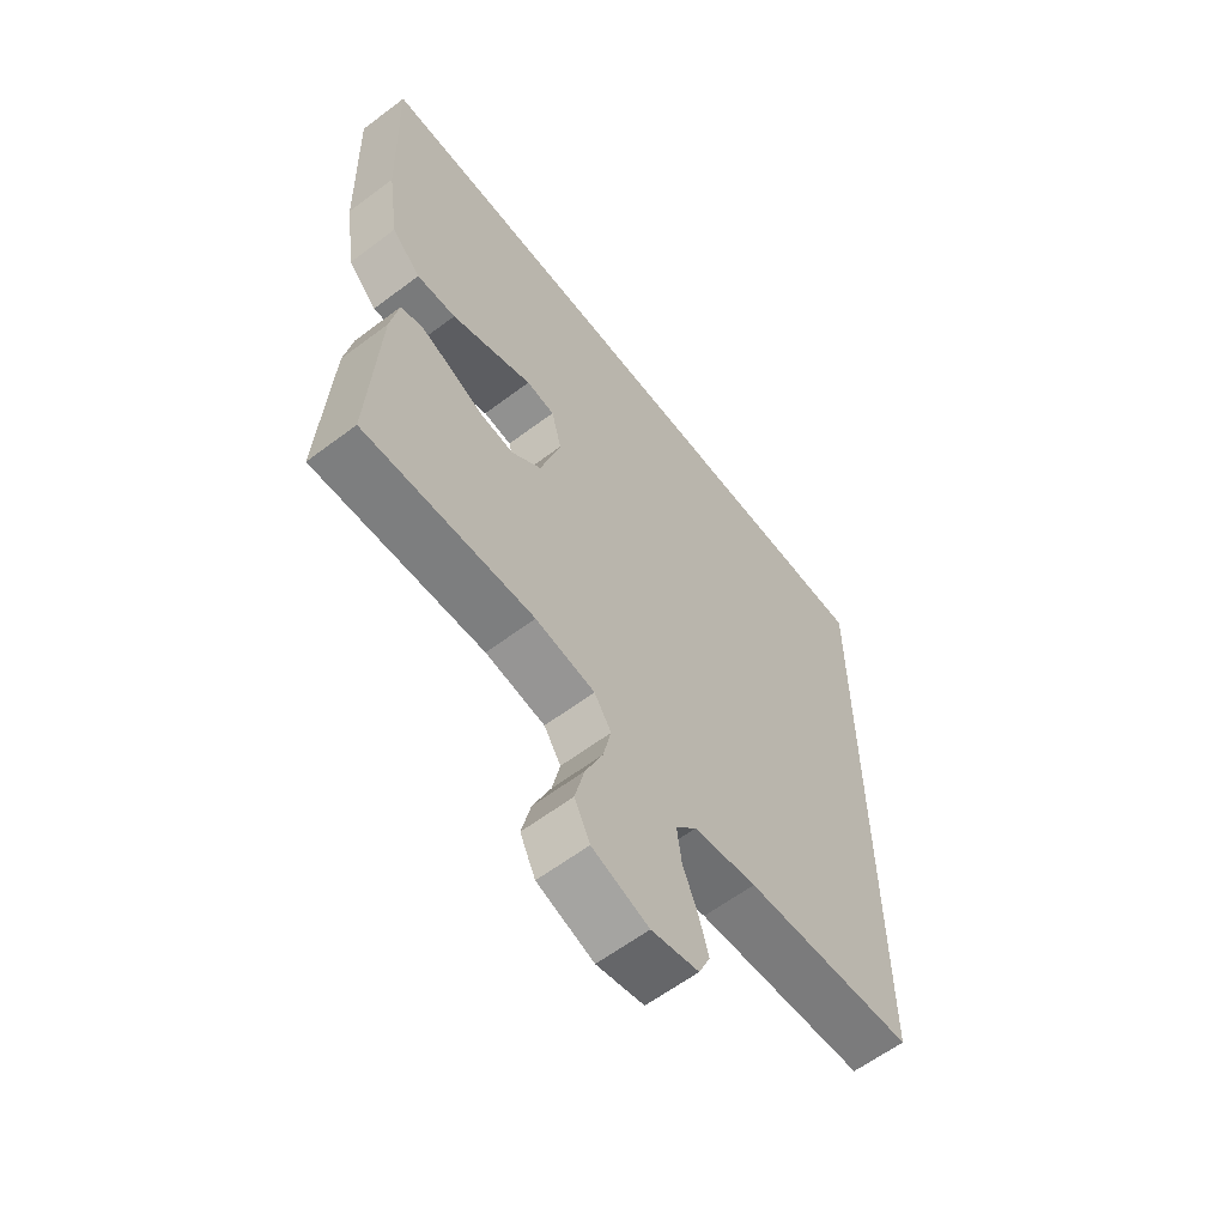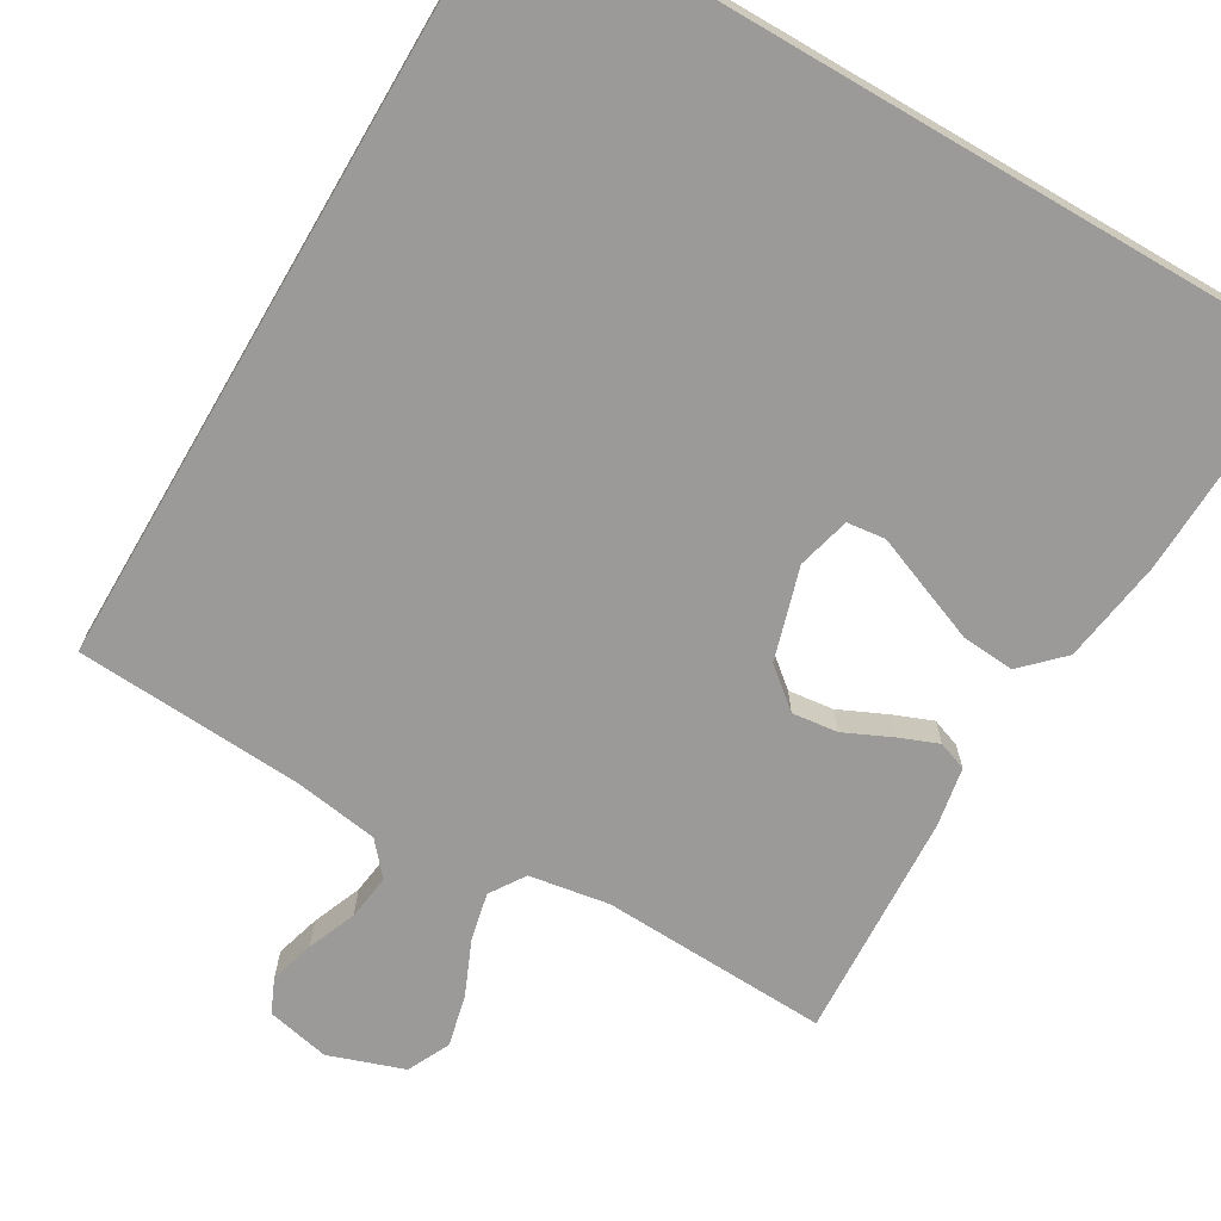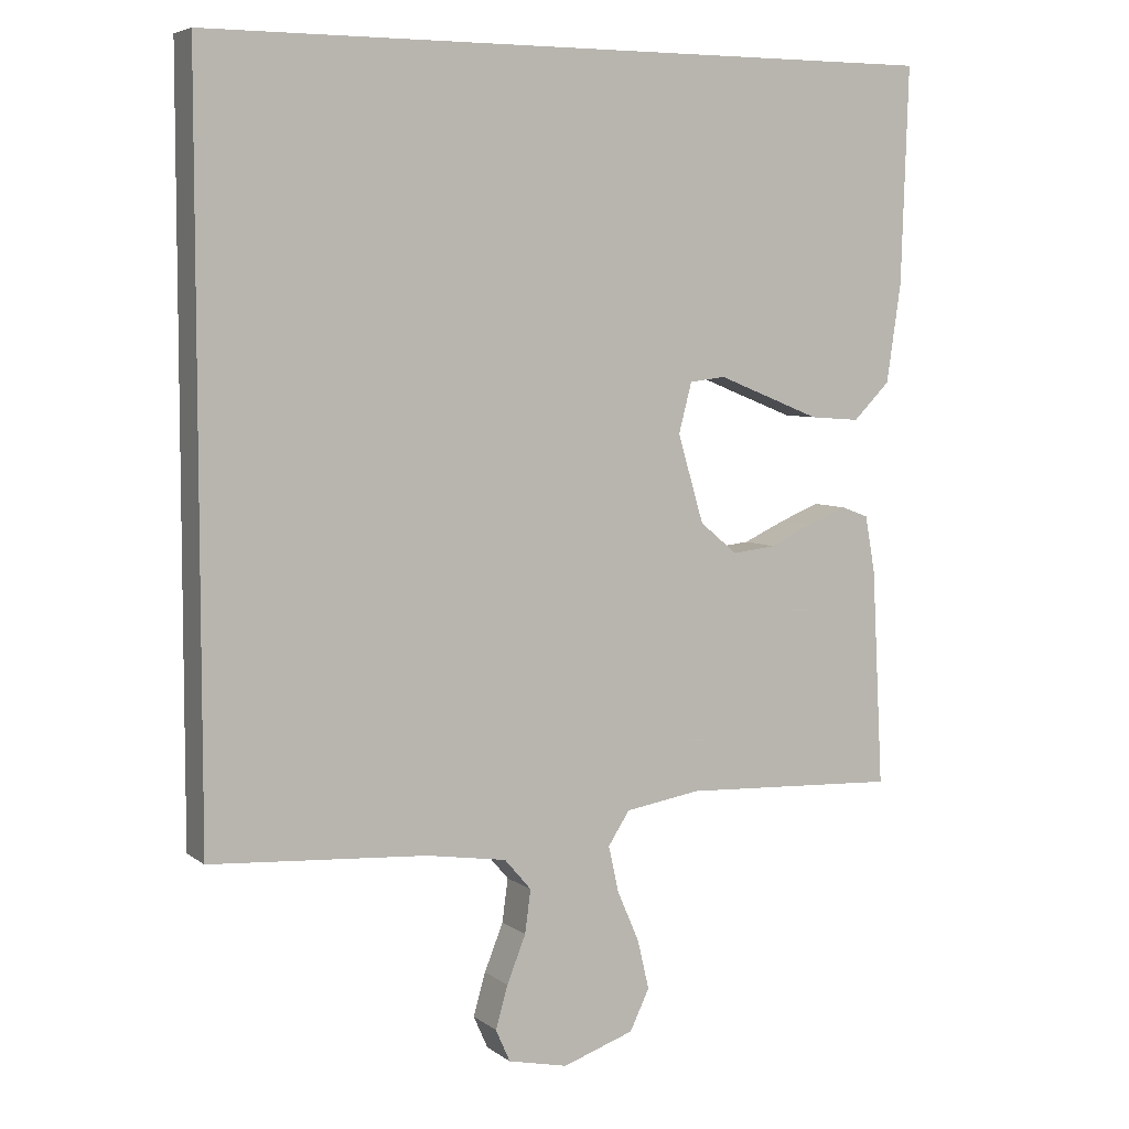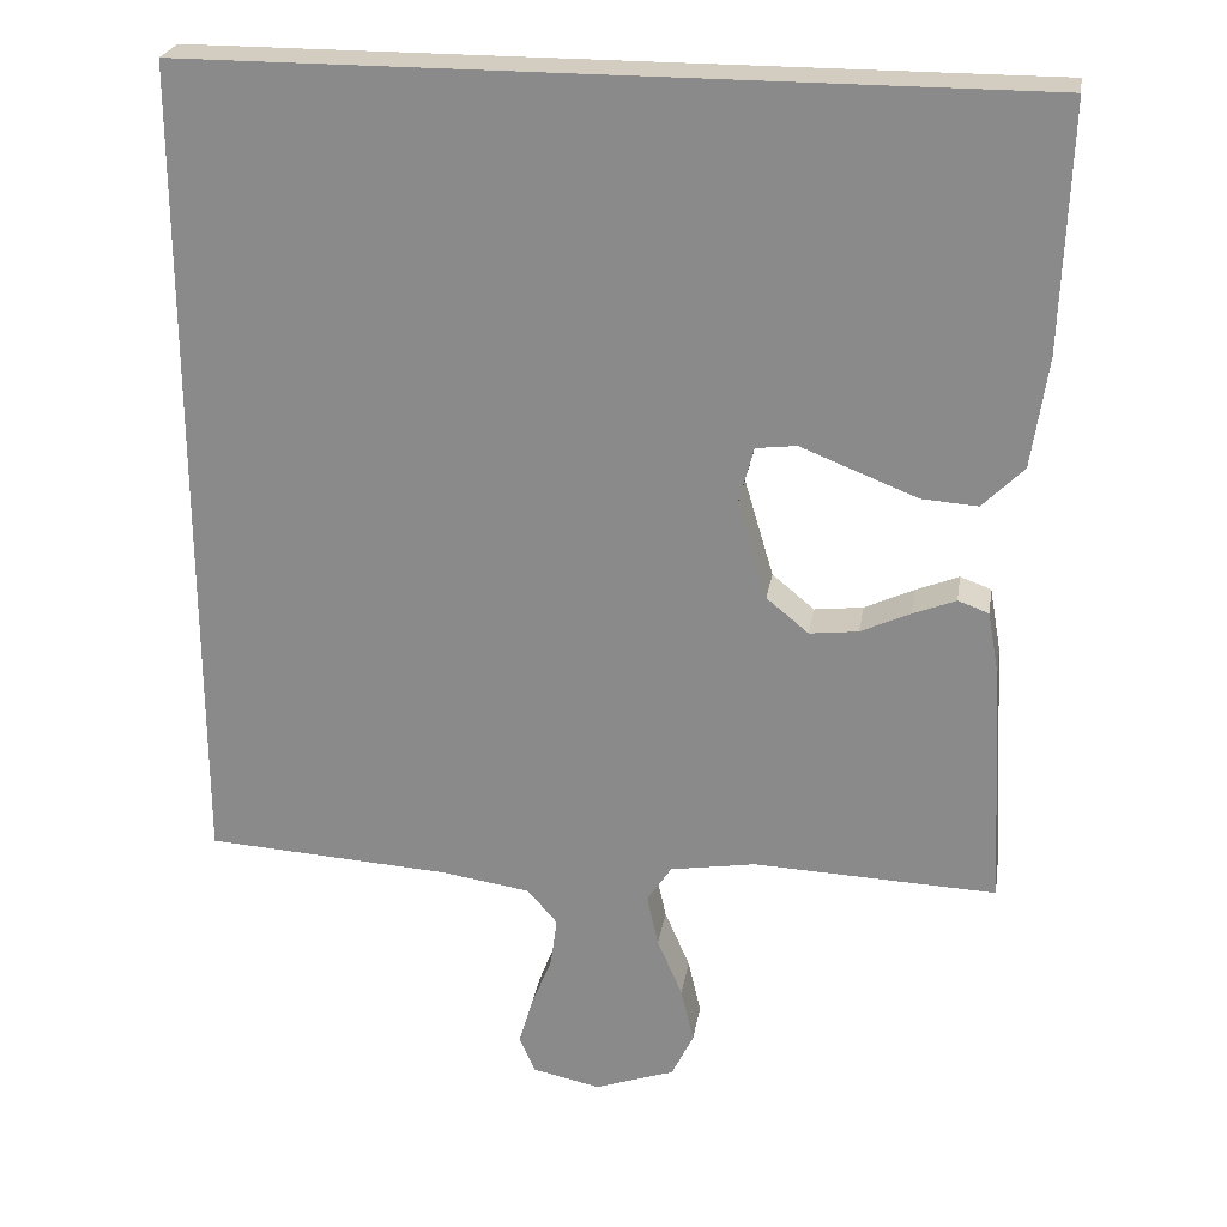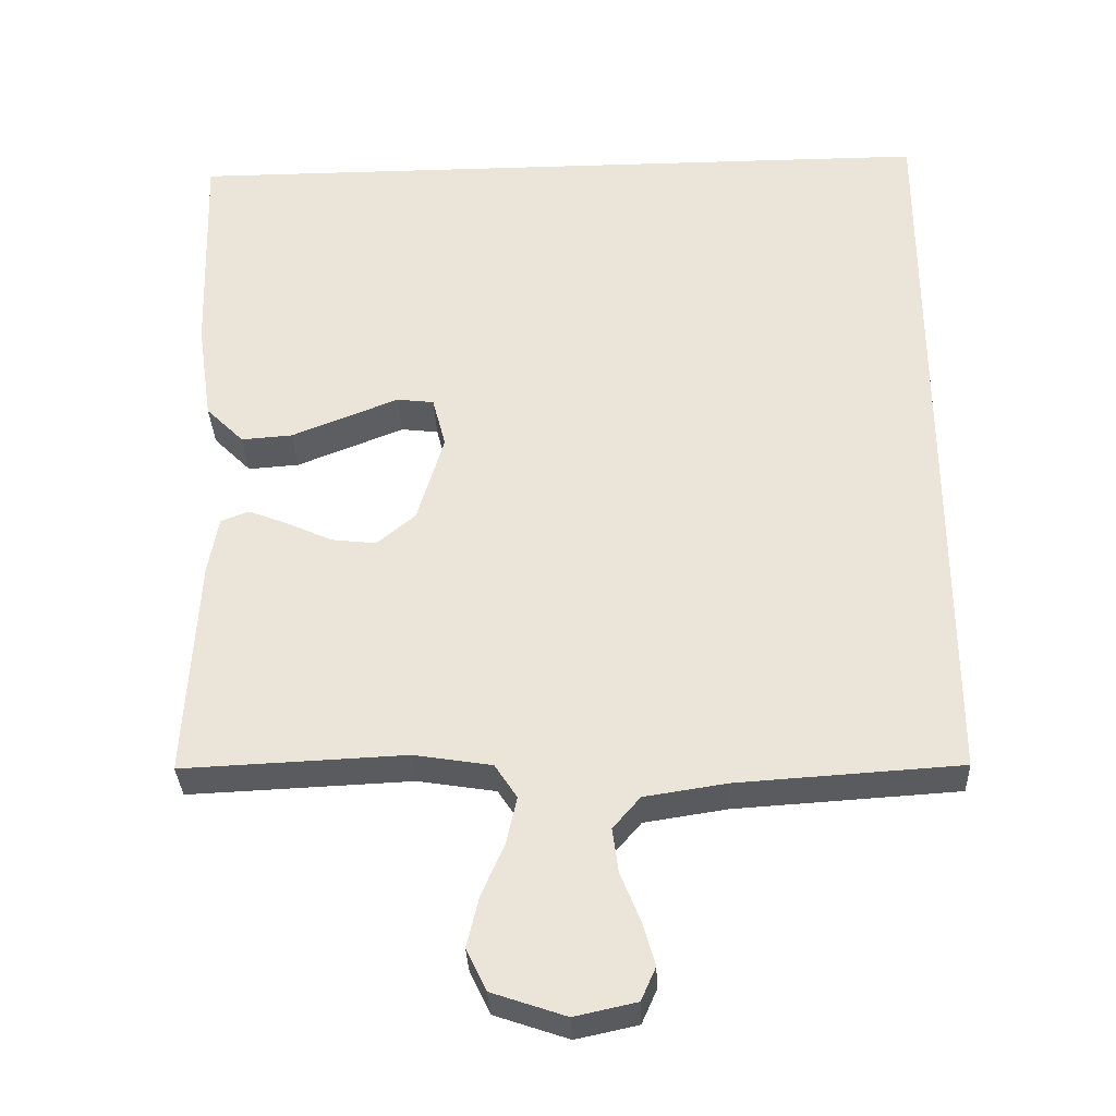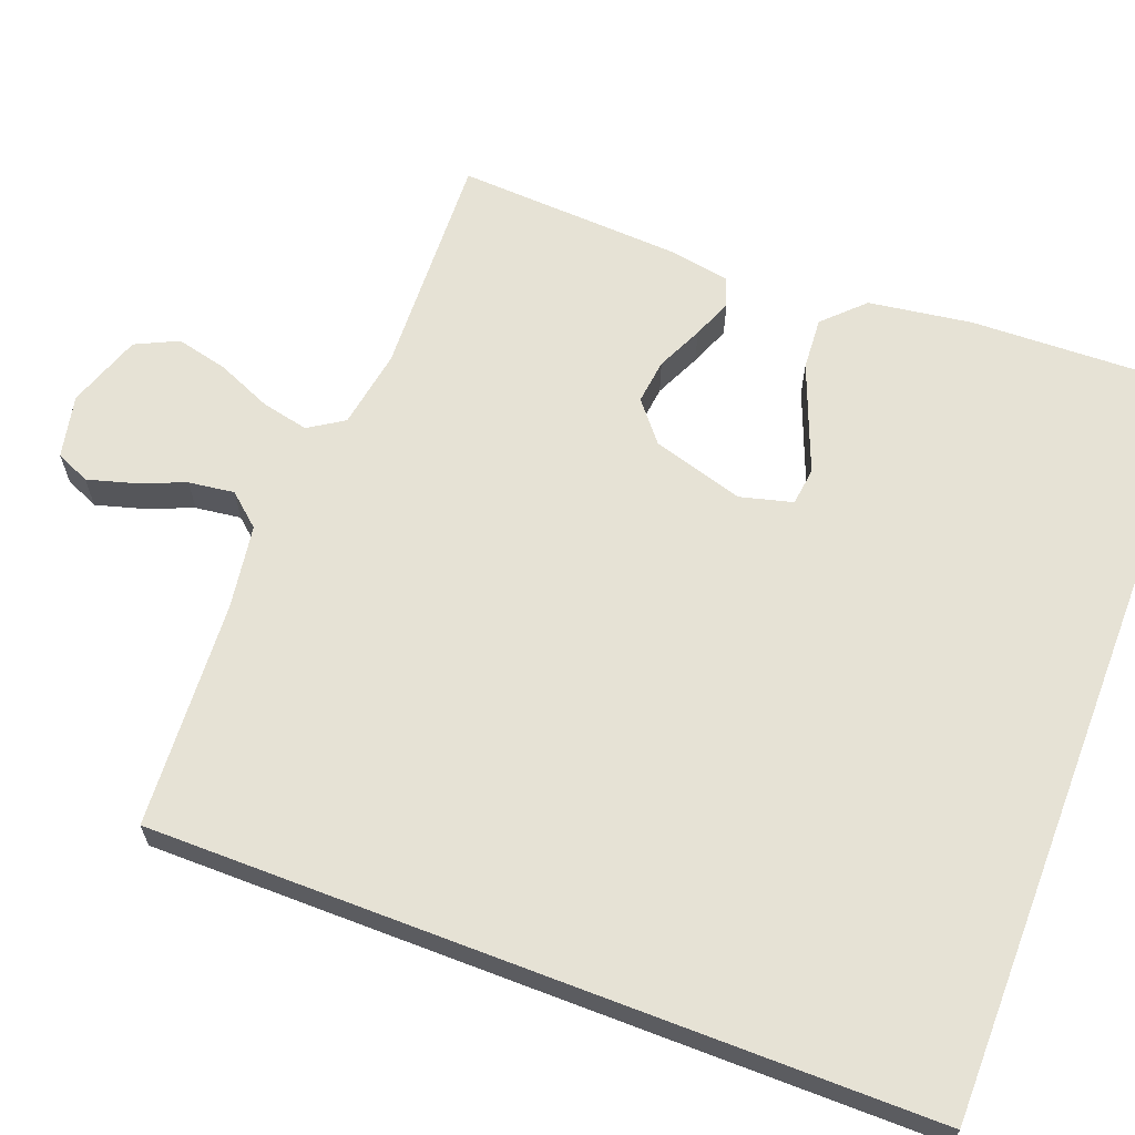
<metadata>
{"format":"obj","ext":"obj","renderer":"f3d","projection":"perspective","resolution":1024,"background":"white","views":[{"elev":-61.1,"azim":127.5,"up":"+Z"},{"elev":-69.4,"azim":-30.3,"up":"+Y"},{"elev":5.9,"azim":-26.8,"up":"+Z"},{"elev":24.8,"azim":9.2,"up":"+Z"},{"elev":-33.3,"azim":-177.6,"up":"+Z"},{"elev":63.9,"azim":-69.0,"up":"+Y"}]}
</metadata>
<code>
v 0.532 0.07 0.5
v 0.522 0.07 0.2
v 0.502 0.07 0.064
v 0.451 0.07 0.013
v 0.382 0.07 0.018
v 0.306 0.07 0.048
v 0.238 0.07 0.075
v 0.188 0.07 0.069
v 0.17 0.07 0
v 0.206 0.07 -0.121
v 0.258 0.07 -0.164
v 0.318 0.07 -0.157
v 0.379 0.07 -0.129
v 0.432 0.07 -0.108
v 0.47 0.07 -0.122
v 0.484 0.07 -0.2
v 0.5 0.07 -0.5
v 0.2 0.07 -0.487
v 0.095 0.07 -0.504
v 0.065 0.07 -0.55
v 0.079 0.07 -0.613
v 0.11 0.07 -0.685
v 0.126 0.07 -0.753
v 0.099 0.07 -0.809
v 0 0.07 -0.843
v -0.083 0.07 -0.825
v -0.103 0.07 -0.78
v -0.086 0.07 -0.721
v -0.06 0.07 -0.656
v -0.052 0.07 -0.596
v -0.089 0.07 -0.553
v -0.2 0.07 -0.536
v -0.5 0.07 -0.517
v -0.5 0.07 0.5
v 0.532 0 0.5
v 0.522 0 0.2
v 0.502 0 0.064
v 0.451 0 0.013
v 0.382 0 0.018
v 0.306 0 0.048
v 0.238 0 0.075
v 0.188 0 0.069
v 0.17 0 0
v 0.206 0 -0.121
v 0.258 0 -0.164
v 0.318 0 -0.157
v 0.379 0 -0.129
v 0.432 0 -0.108
v 0.47 0 -0.122
v 0.484 0 -0.2
v 0.5 0 -0.5
v 0.2 0 -0.487
v 0.095 0 -0.504
v 0.065 0 -0.55
v 0.079 0 -0.613
v 0.11 0 -0.685
v 0.126 0 -0.753
v 0.099 0 -0.809
v 0 0 -0.843
v -0.083 0 -0.825
v -0.103 0 -0.78
v -0.086 0 -0.721
v -0.06 0 -0.656
v -0.052 0 -0.596
v -0.089 0 -0.553
v -0.2 0 -0.536
v -0.5 0 -0.517
v -0.5 0 0.5
f 32 33 34
f 31 32 34
f 30 31 34
f 26 27 28 29
f 24 25 26 29
f 24 29 30
f 21 22 23 24
f 20 21 24 30
f 19 20 30 34
f 15 16 17 18
f 12 13 14 15
f 12 15 18 19
f 4 5 6 7
f 2 3 4 7
f 2 7 8
f 1 2 8
f 34 1 8
f 11 12 19
f 10 11 19
f 9 10 19 34
f 8 9 34
f 68 67 66
f 68 66 65
f 68 65 64
f 63 62 61 60
f 63 60 59 58
f 64 63 58
f 58 57 56 55
f 64 58 55 54
f 68 64 54 53
f 52 51 50 49
f 49 48 47 46
f 53 52 49 46
f 41 40 39 38
f 41 38 37 36
f 42 41 36
f 42 36 35
f 42 35 68
f 53 46 45
f 53 45 44
f 68 53 44 43
f 68 43 42
f 1 35 36 2
f 2 36 37 3
f 3 37 38 4
f 4 38 39 5
f 5 39 40 6
f 6 40 41 7
f 7 41 42 8
f 8 42 43 9
f 9 43 44 10
f 10 44 45 11
f 11 45 46 12
f 12 46 47 13
f 13 47 48 14
f 14 48 49 15
f 15 49 50 16
f 16 50 51 17
f 17 51 52 18
f 18 52 53 19
f 19 53 54 20
f 20 54 55 21
f 21 55 56 22
f 22 56 57 23
f 23 57 58 24
f 24 58 59 25
f 25 59 60 26
f 26 60 61 27
f 27 61 62 28
f 28 62 63 29
f 29 63 64 30
f 30 64 65 31
f 31 65 66 32
f 32 66 67 33
f 33 67 68 34
f 34 68 35 1

</code>
